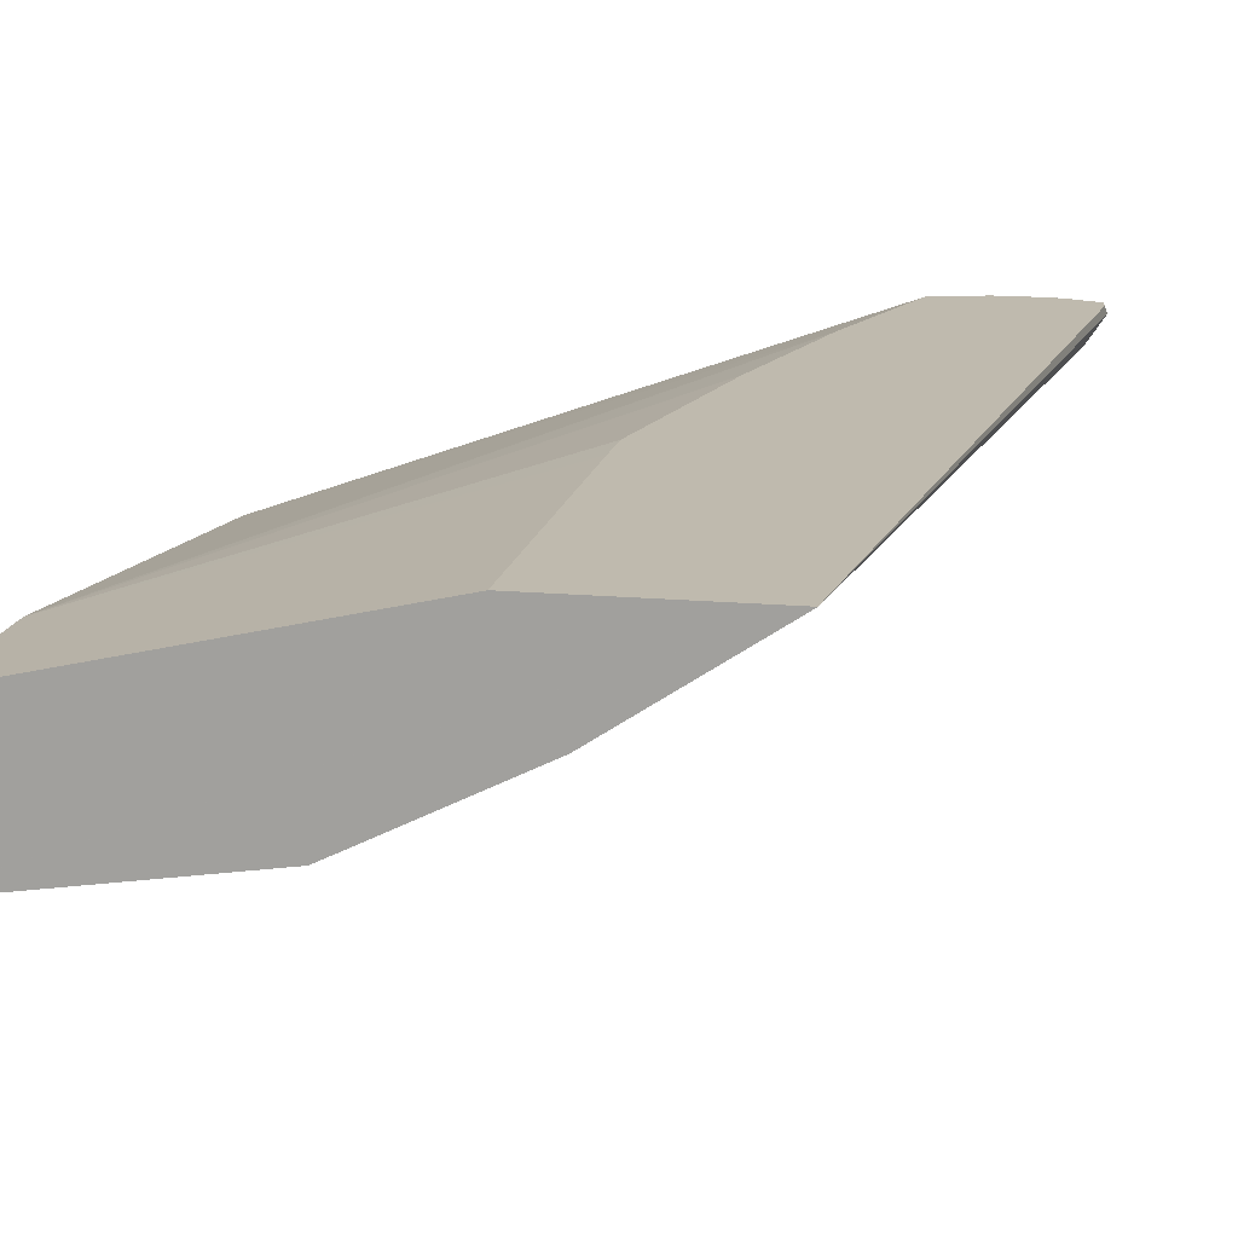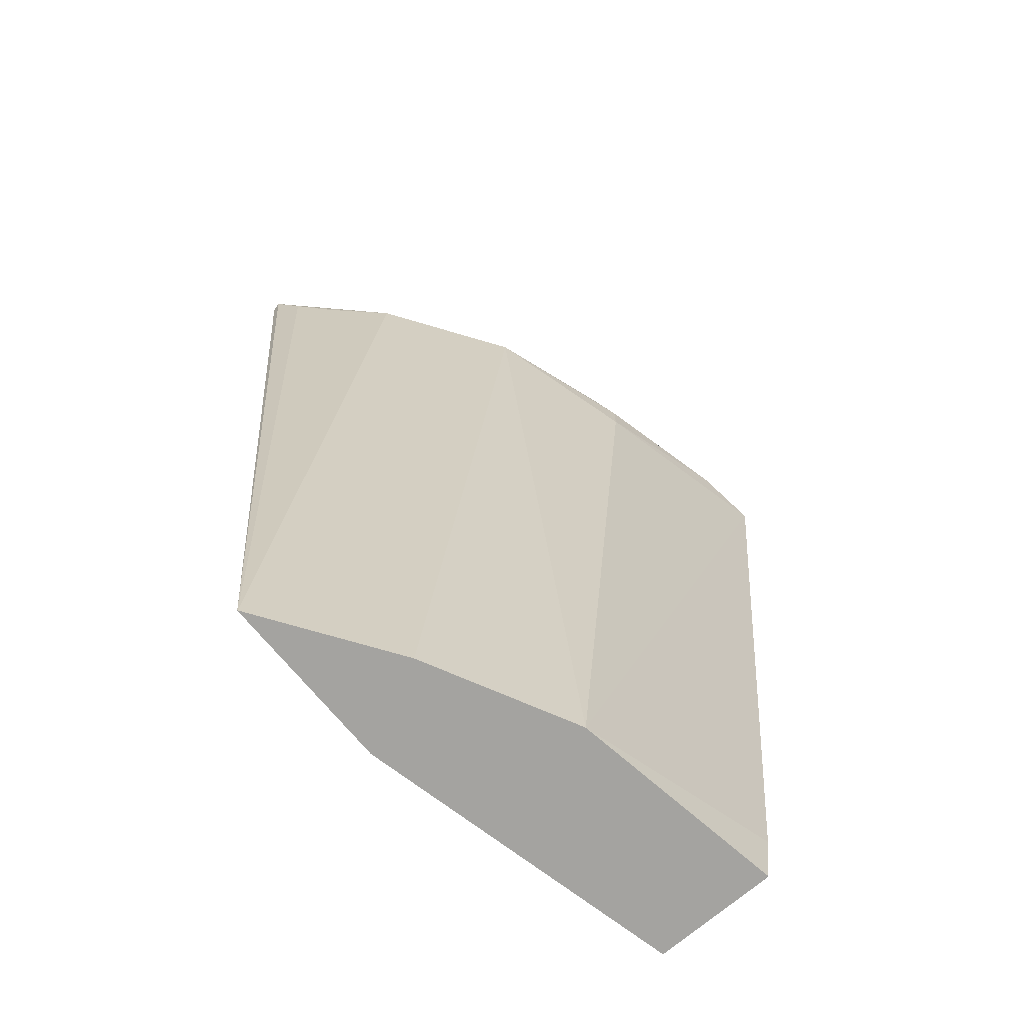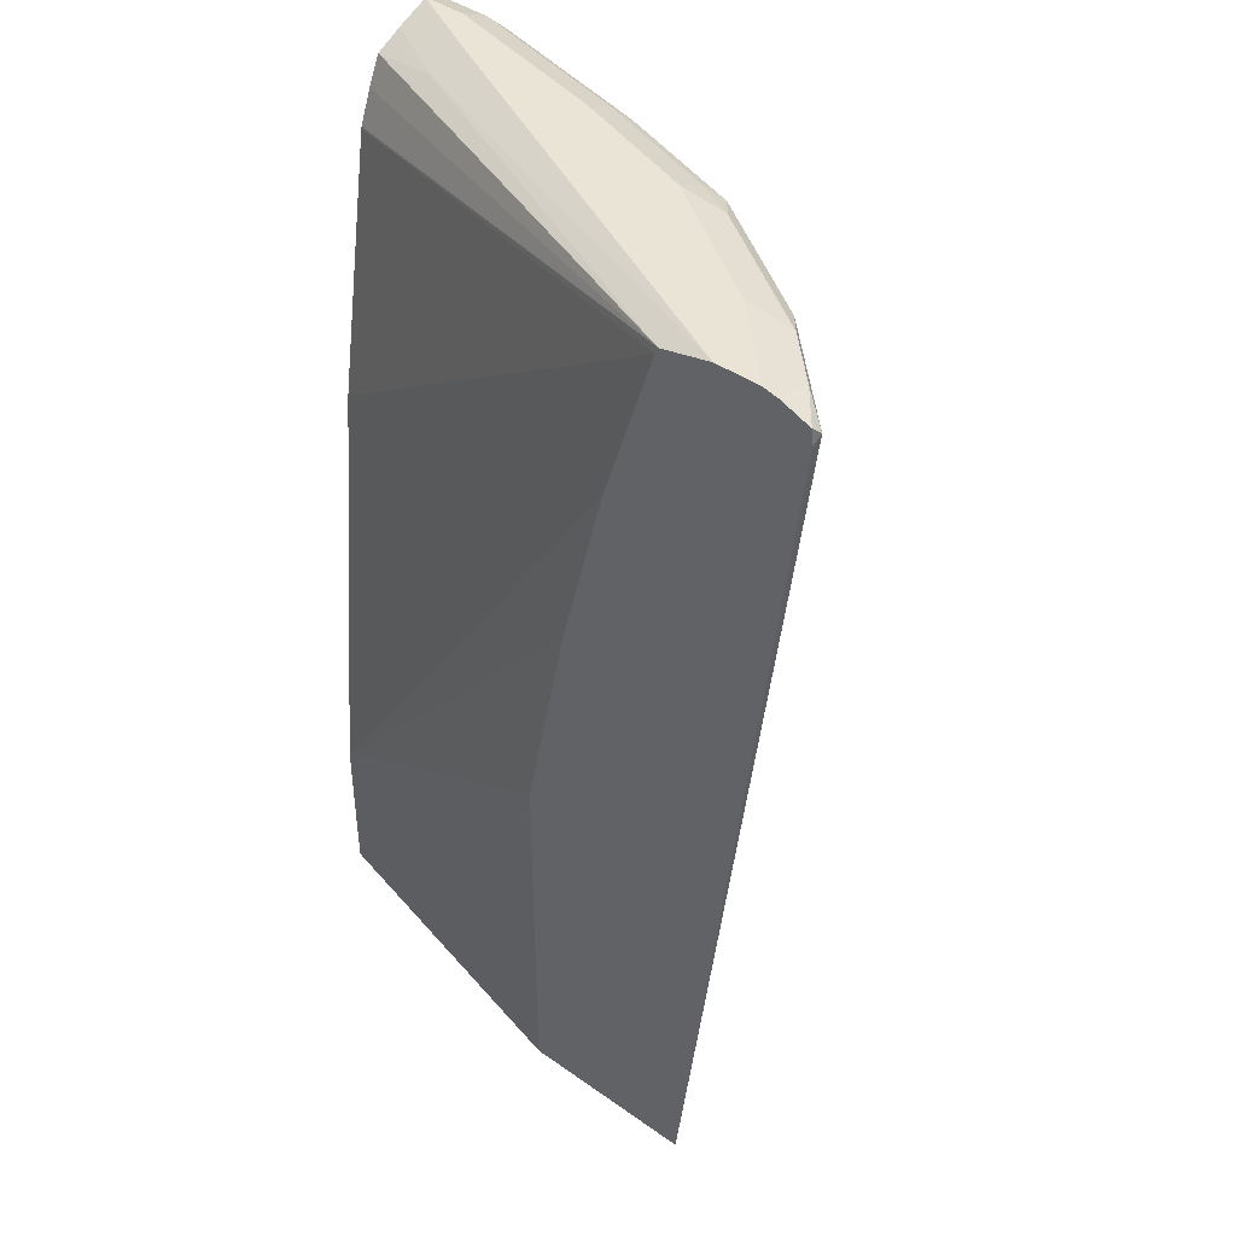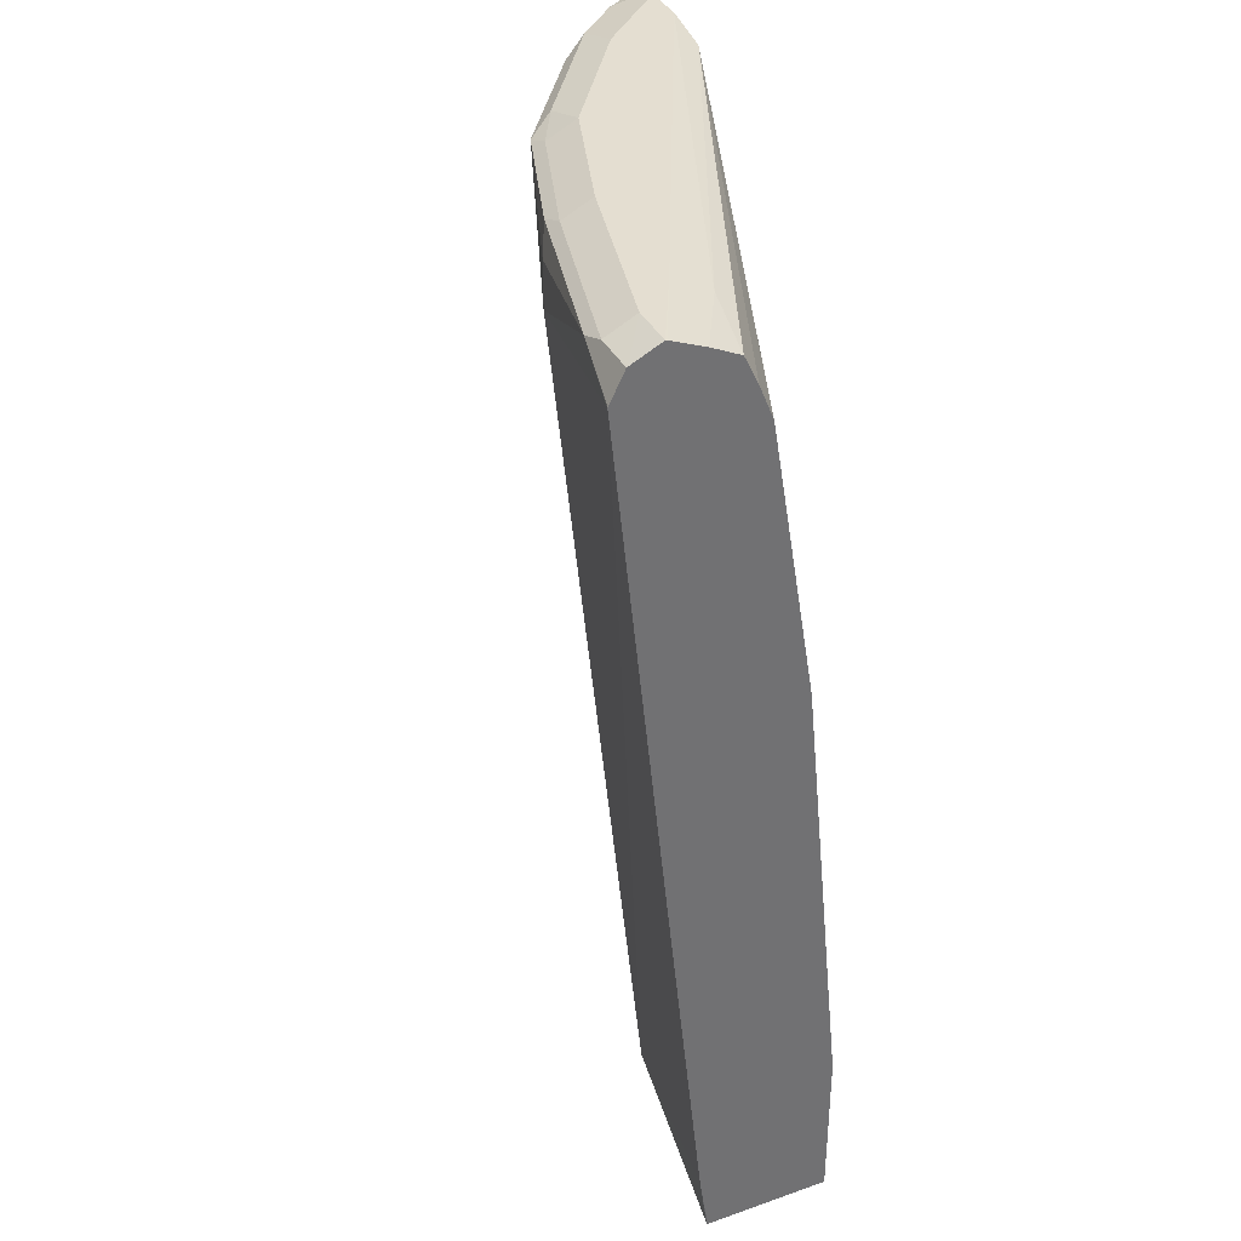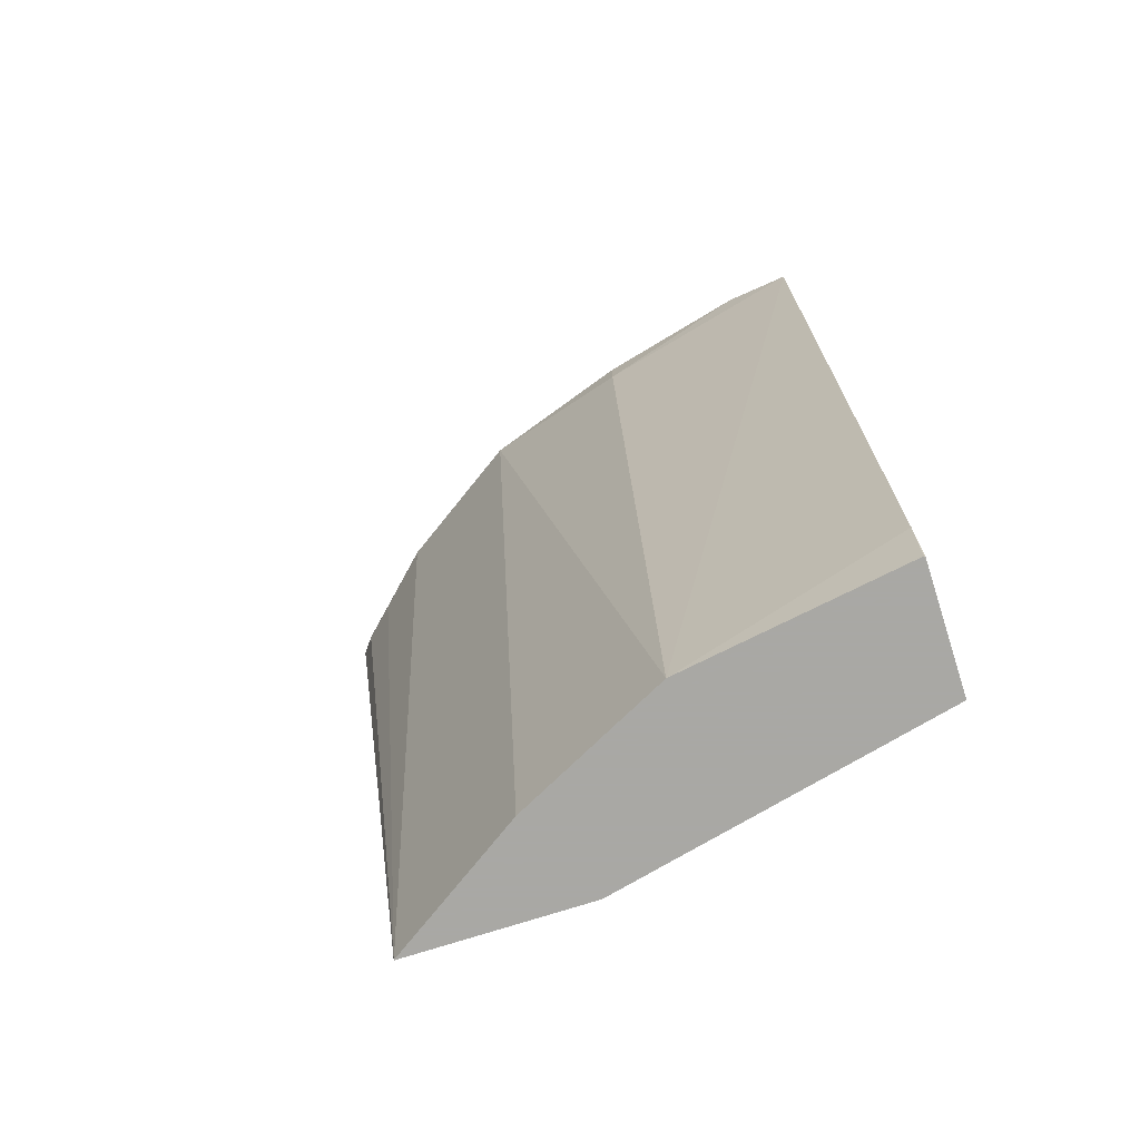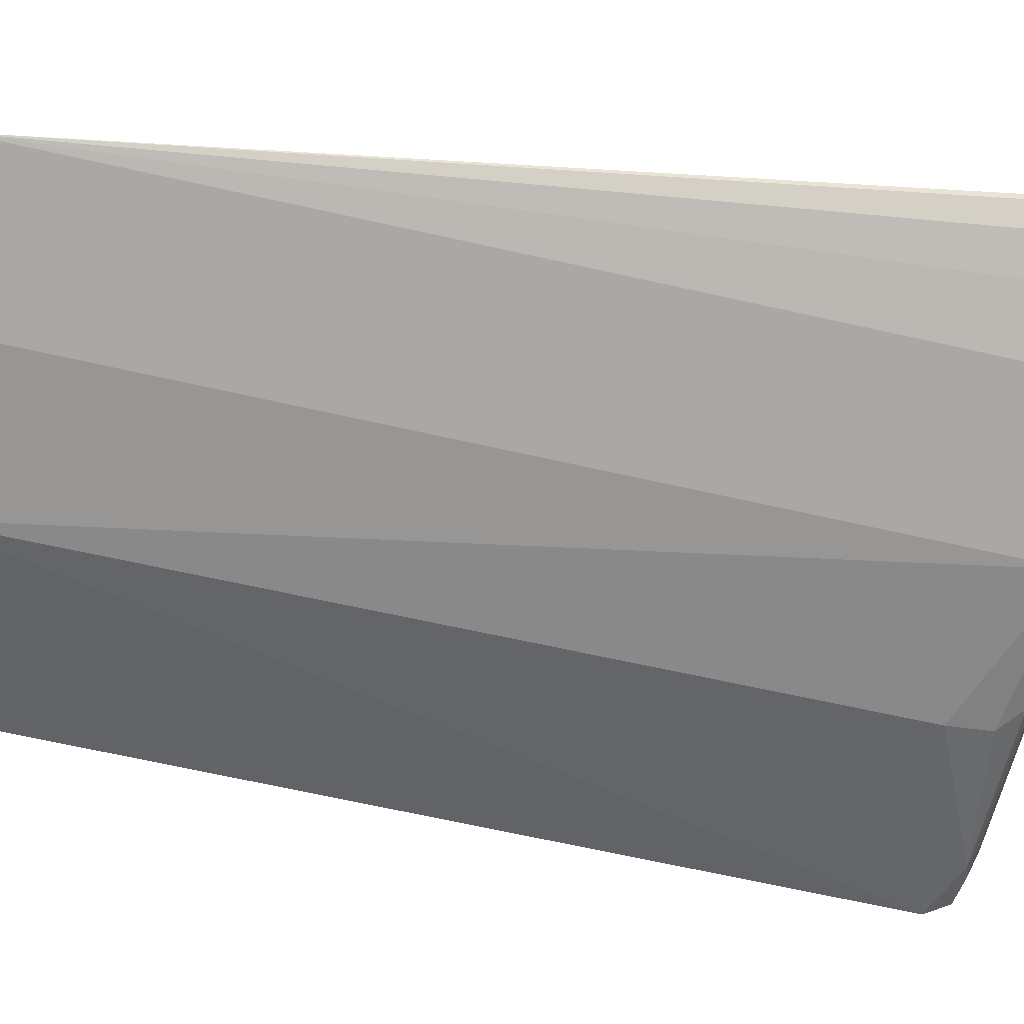
<metadata>
{"format":"obj","ext":"obj","renderer":"f3d","projection":"perspective","resolution":1024,"background":"white","views":[{"elev":15.6,"azim":10.8,"up":"+Z"},{"elev":-73.0,"azim":130.0,"up":"+Y"},{"elev":42.7,"azim":40.0,"up":"+Y"},{"elev":36.4,"azim":-114.4,"up":"+Y"},{"elev":-75.0,"azim":-162.4,"up":"+Y"},{"elev":-40.9,"azim":79.1,"up":"+Z"}]}
</metadata>
<code>
v 0.001212 0.05051 -0.533
v 0.001212 0.05051 -0.4428
v 0.001212 0.05058 -0.537
v 0.001989 0.05051 -0.5374
v 0.2499 0.05051 -0.3857
v 0.001212 0.1703 -0.4428
v 0.001212 0.09635 -0.5438
v 0.1703 0.05051 -0.5109
v 0.3861 0.05051 -0.3857
v 0.2499 0.3065 -0.3857
v 0.2502 0.3406 -0.3857
v 0.2843 0.5108 -0.3857
v 0.3183 0.6471 -0.3857
v 0.001212 0.5108 -0.4768
v 0.001212 0.7493 -0.6128
v 0.1813 0.05051 -0.5054
v 0.1703 0.7152 -0.579
v 0.2895 0.7663 -0.5364
v 0.386 0.05051 -0.386
v 0.4683 0.7663 -0.3917
v 0.4668 0.7602 -0.3857
v 0.3566 0.7693 -0.3857
v 0.001212 0.7152 -0.5109
v 0.001212 0.7501 -0.6127
v 0.0511 0.7663 -0.6045
v 0.204 0.05051 -0.4941
v 0.1703 0.7493 -0.579
v 0.1874 0.7663 -0.5705
v 0.2725 0.7719 -0.5336
v 0.3065 0.7748 -0.5151
v 0.3917 0.7663 -0.4683
v 0.2838 0.05051 -0.4541
v 0.4314 0.7493 -0.4314
v 0.4555 0.7493 -0.4087
v 0.4427 0.7748 -0.413
v 0.4654 0.7719 -0.386
v 0.4655 0.772 -0.3857
v 0.3593 0.7748 -0.3857
v 0.001212 0.7166 -0.5112
v 0.001212 0.7719 -0.6017
v 0.03409 0.7719 -0.6017
v 0.1703 0.7719 -0.5676
v 0.2725 0.7833 -0.5109
v 0.4087 0.7748 -0.447
v 0.4317 0.7833 -0.3857
v 0.4427 0.7808 -0.3857
v 0.4648 0.7723 -0.3857
v 0.3977 0.7833 -0.3857
v 0.05677 0.7719 -0.5222
v 0.001212 0.7626 -0.5315
v 0.001212 0.7414 -0.5214
v 0.001212 0.7724 -0.6009
v 0.03409 0.7833 -0.579
v 0.1703 0.7833 -0.5449
v 0.3746 0.7833 -0.4428
v 0.06816 0.7833 -0.5449
v 0.001212 0.783 -0.5776
v 0.001212 0.7728 -0.5528
v 0.001212 0.7833 -0.579
f 24 41 25
f 25 28 27
f 25 41 28
f 28 41 42
f 29 54 43
f 29 42 54
f 29 43 30
f 30 43 55
f 24 40 41
f 30 55 44
f 28 42 29
f 23 38 39
f 19 31 33
f 20 37 21
f 20 36 37
f 20 35 36
f 20 31 35
f 20 34 31
f 19 34 20
f 19 33 34
f 19 32 31
f 18 32 26
f 18 30 31
f 18 29 30
f 30 44 31
f 22 38 23
f 31 44 35
f 43 45 55
f 35 44 45
f 18 28 29
f 56 59 57
f 52 59 53
f 49 58 50
f 49 57 58
f 49 56 57
f 48 56 49
f 44 55 45
f 43 48 45
f 43 56 48
f 43 59 56
f 43 53 59
f 43 54 53
f 41 54 42
f 41 53 54
f 41 52 53
f 40 52 41
f 38 51 39
f 38 50 51
f 38 49 50
f 38 48 49
f 35 37 36
f 35 47 37
f 35 46 47
f 35 45 46
f 31 34 33
f 18 27 28
f 18 31 32
f 17 25 27
f 2 10 6
f 2 5 10
f 1 5 2
f 1 9 5
f 1 19 9
f 1 32 19
f 1 26 32
f 1 16 26
f 1 8 16
f 1 4 8
f 1 3 4
f 1 15 7
f 1 24 15
f 1 40 24
f 1 52 40
f 1 59 52
f 1 57 59
f 1 58 57
f 1 50 58
f 1 51 50
f 1 39 51
f 1 23 39
f 1 14 23
f 1 6 14
f 1 2 6
f 3 7 4
f 4 7 8
f 1 7 3
f 5 21 37
f 5 9 21
f 15 25 17
f 15 24 25
f 17 27 18
f 14 22 23
f 13 22 14
f 9 20 21
f 9 19 20
f 8 18 16
f 8 17 18
f 8 15 17
f 7 15 8
f 6 13 14
f 16 18 26
f 5 37 47
f 6 12 13
f 5 47 46
f 5 46 45
f 5 45 48
f 5 38 22
f 5 48 38
f 5 13 12
f 5 12 11
f 5 11 10
f 6 10 11
f 6 11 12
f 5 22 13

</code>
